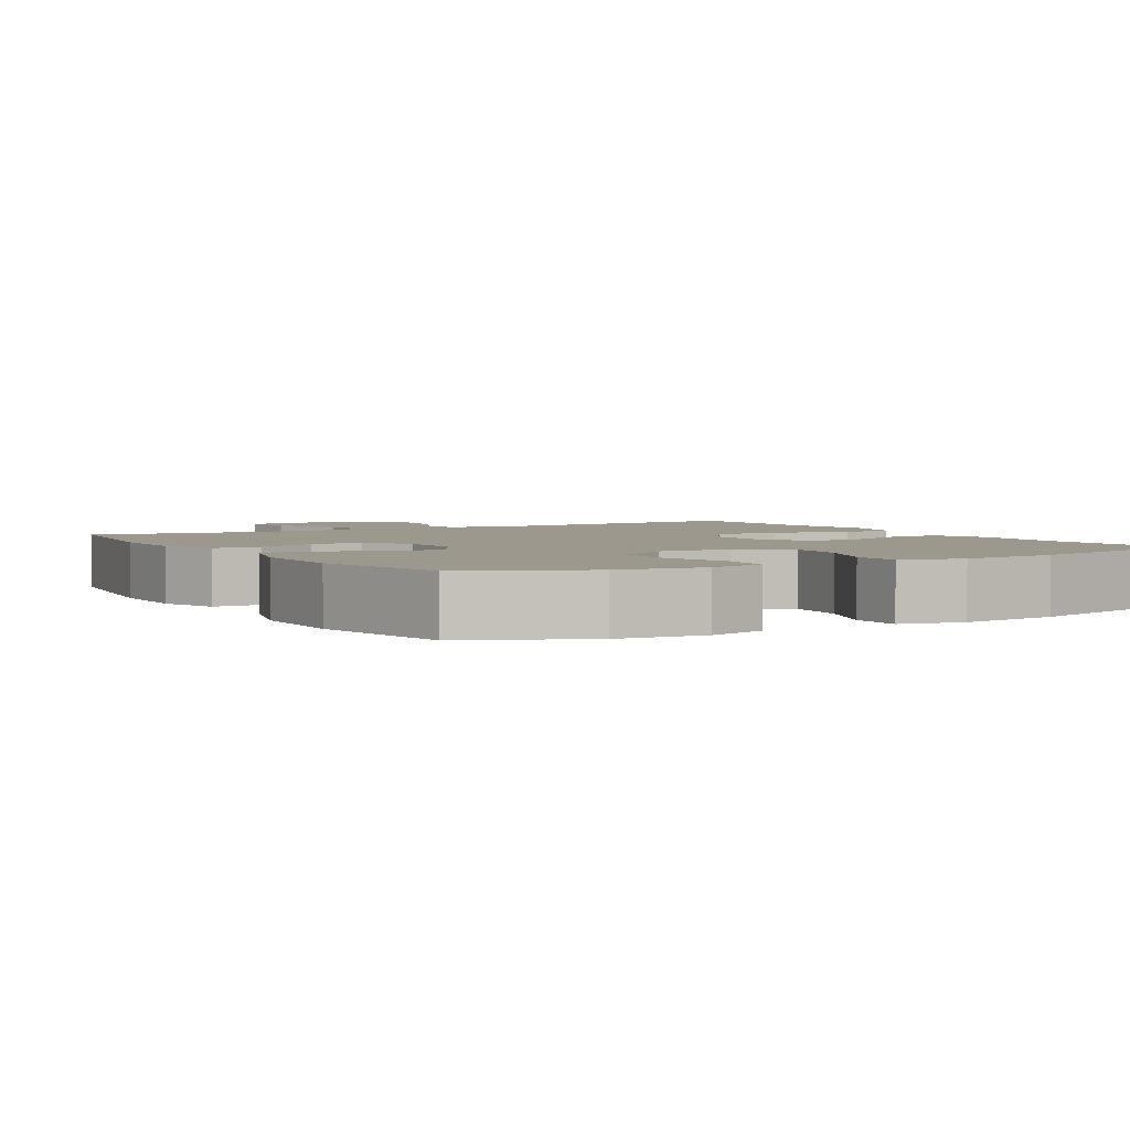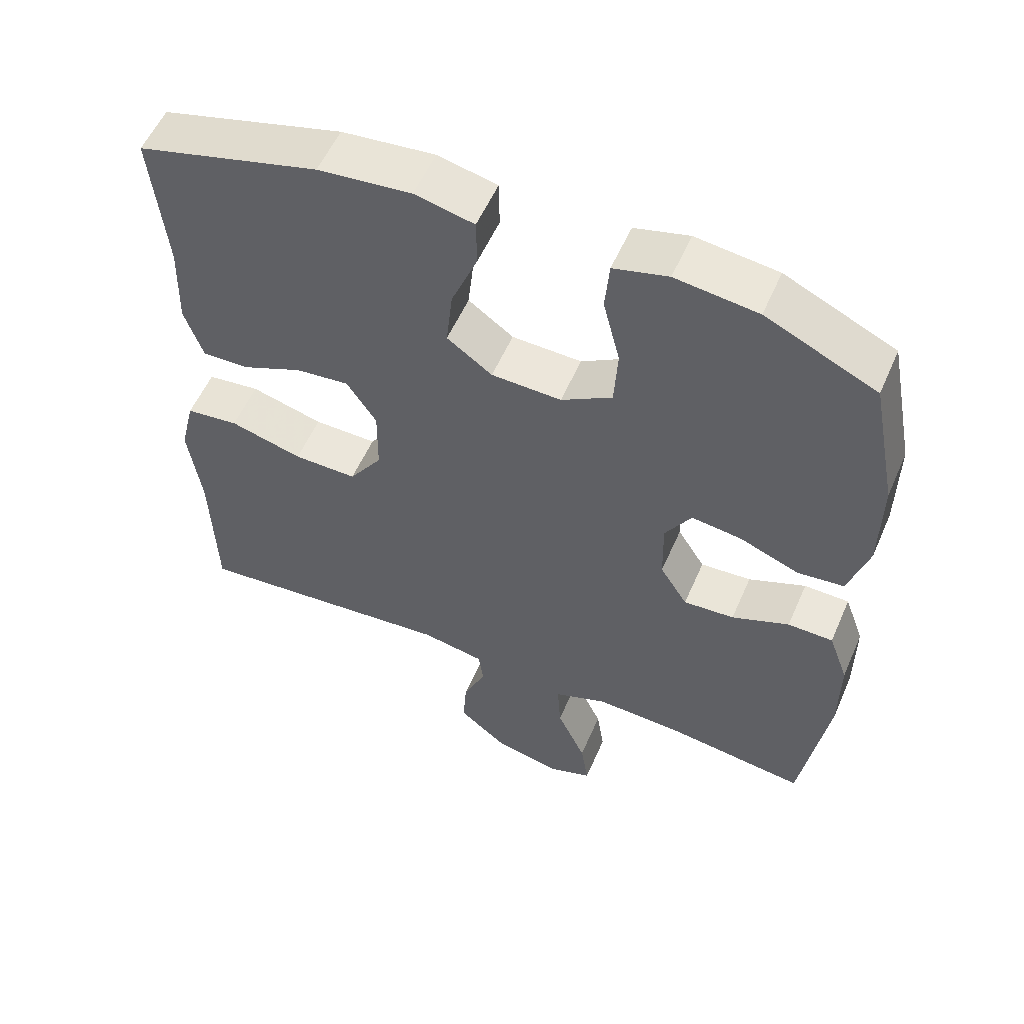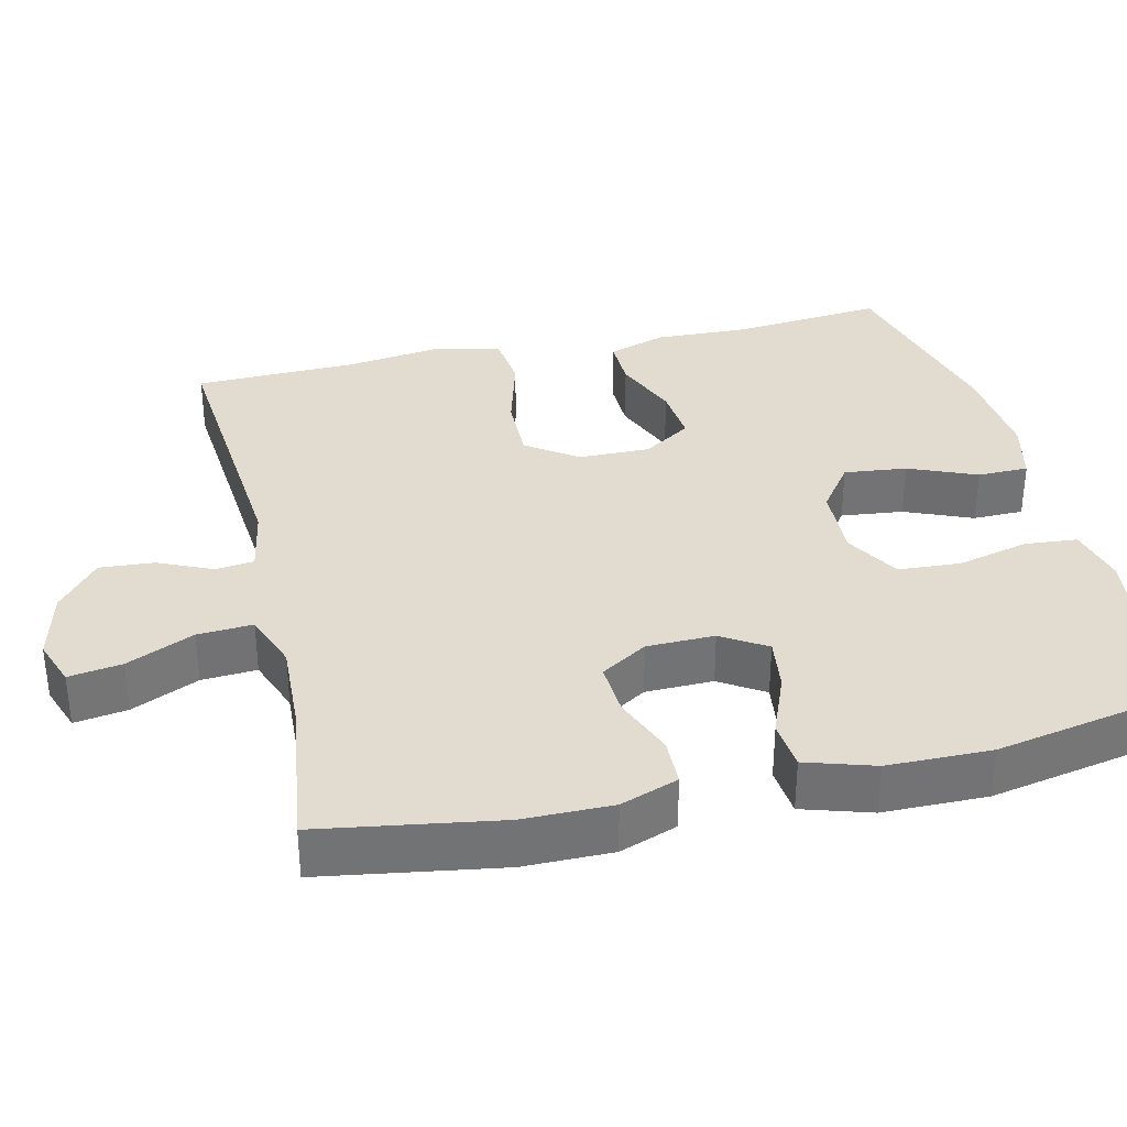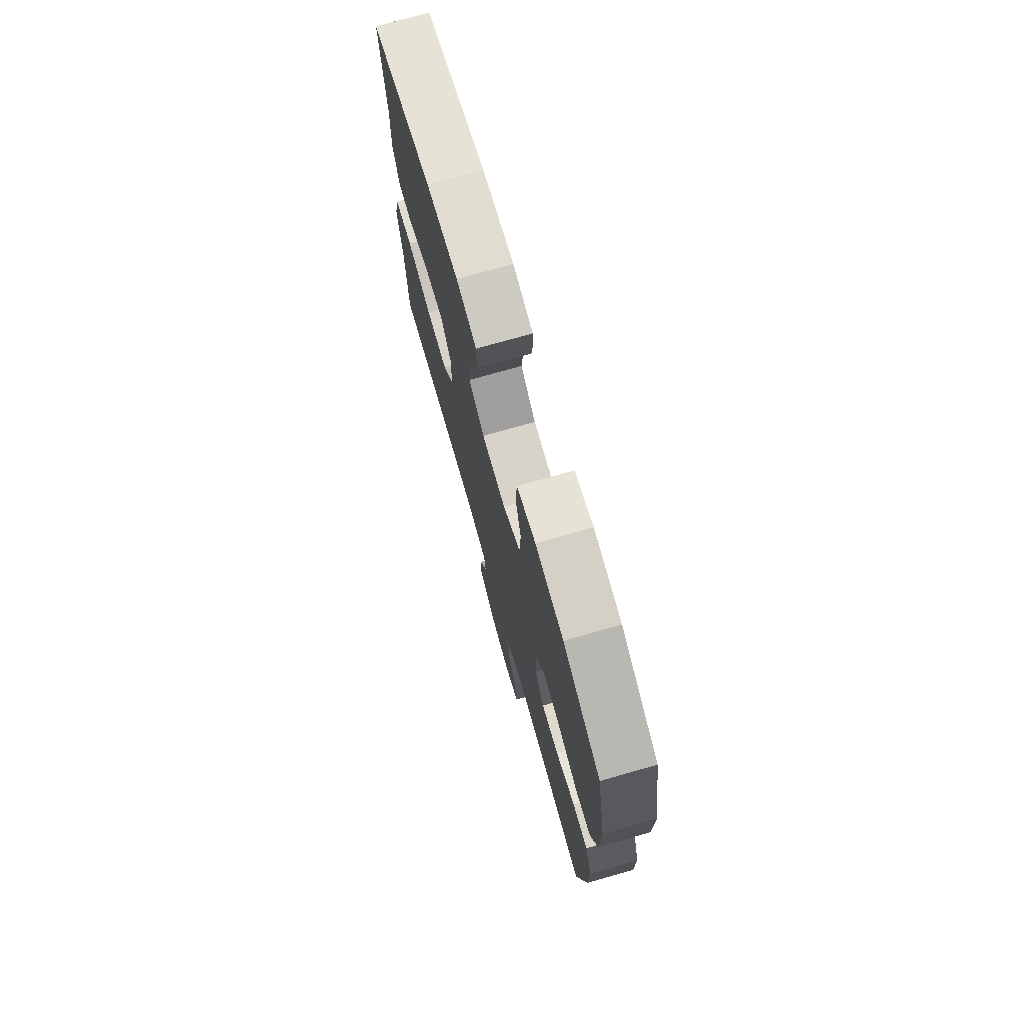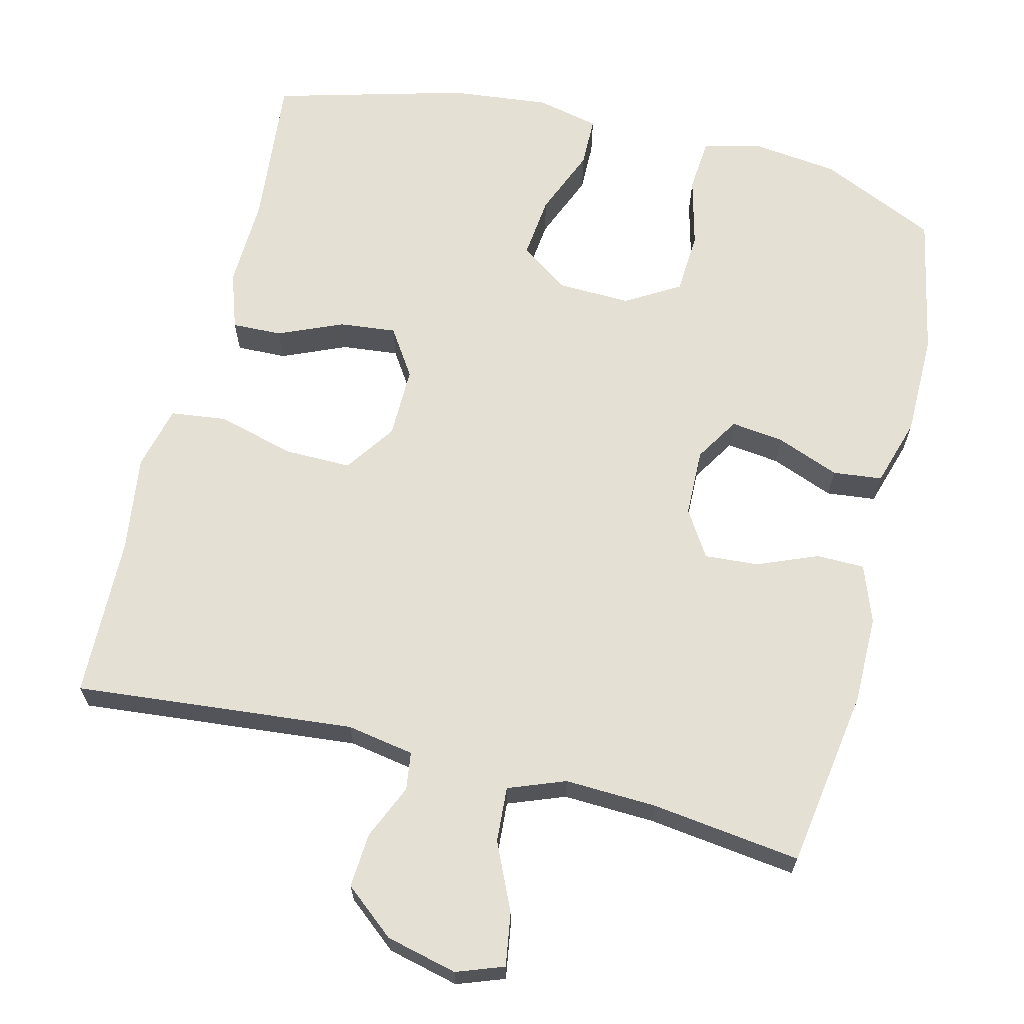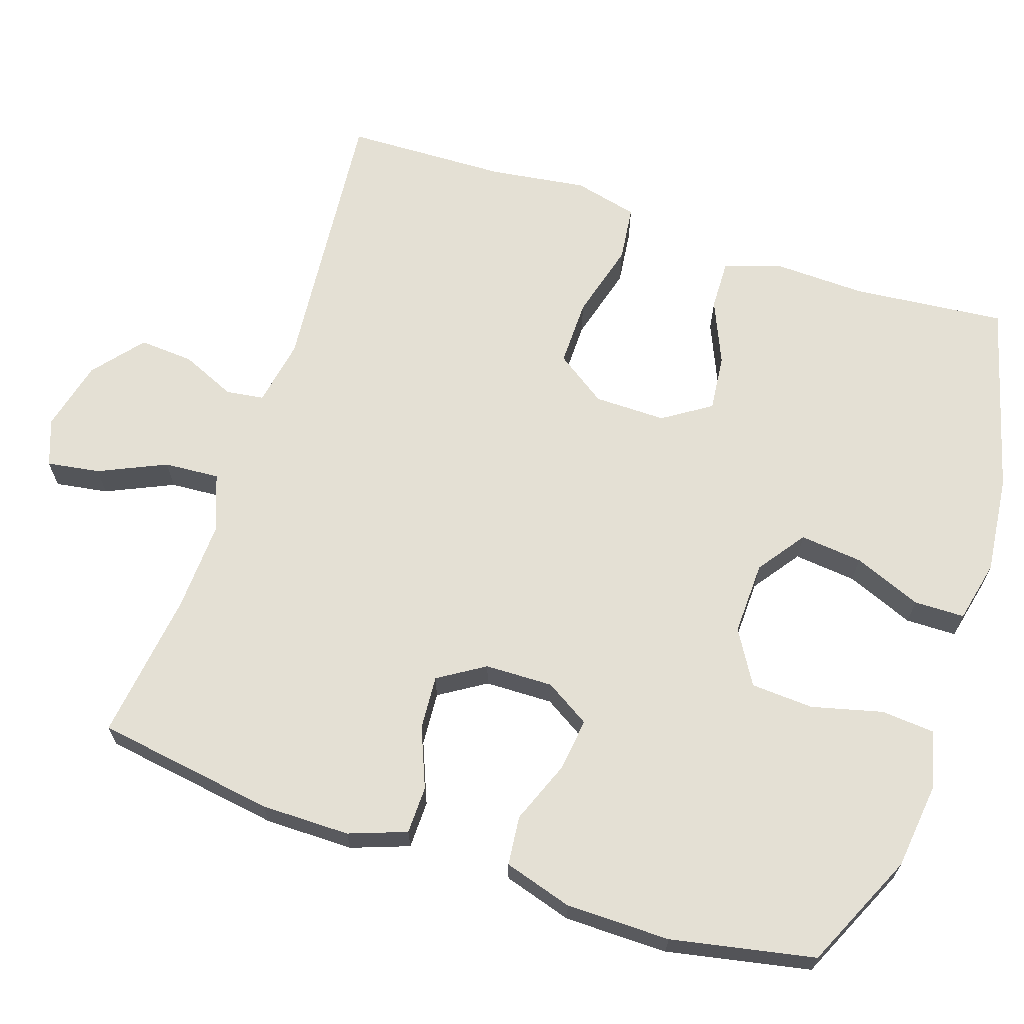
<metadata>
{"format":"obj","ext":"obj","renderer":"f3d","projection":"perspective","resolution":1024,"background":"white","views":[{"elev":3.1,"azim":-30.6,"up":"+Y"},{"elev":55.7,"azim":-156.6,"up":"+Z"},{"elev":34.5,"azim":-102.8,"up":"+Y"},{"elev":74.6,"azim":-105.9,"up":"+Z"},{"elev":65.6,"azim":-166.1,"up":"+Y"},{"elev":66.1,"azim":-71.6,"up":"+Y"}]}
</metadata>
<code>
v 0.5 0.07 -0.5
v 0.126 0.07 -0.465
v 0.036 0.07 -0.481
v 0.029 0.07 -0.532
v 0.061 0.07 -0.605
v 0.066 0.07 -0.678
v -0.001 0.07 -0.733
v -0.096 0.07 -0.756
v -0.159 0.07 -0.733
v -0.148 0.07 -0.662
v -0.107 0.07 -0.572
v -0.102 0.07 -0.498
v -0.178 0.07 -0.469
v -0.3 0.07 -0.474
v -0.5 0.07 -0.5
v -0.537 0.07 -0.26
v -0.537 0.07 -0.141
v -0.509 0.07 -0.064
v -0.445 0.07 -0.063
v -0.364 0.07 -0.096
v -0.292 0.07 -0.101
v -0.253 0.07 -0.039
v -0.251 0.07 0.052
v -0.288 0.07 0.112
v -0.359 0.07 0.103
v -0.443 0.07 0.07
v -0.509 0.07 0.077
v -0.537 0.07 0.169
v -0.538 0.07 0.308
v -0.5 0.07 0.5
v -0.344 0.07 0.572
v -0.228 0.07 0.586
v -0.151 0.07 0.566
v -0.145 0.07 0.495
v -0.169 0.07 0.4
v -0.164 0.07 0.316
v -0.092 0.07 0.273
v 0.007 0.07 0.276
v 0.071 0.07 0.322
v 0.062 0.07 0.406
v 0.025 0.07 0.497
v 0.026 0.07 0.565
v 0.11 0.07 0.584
v 0.242 0.07 0.57
v 0.5 0.07 0.5
v 0.48 0.07 0.295
v 0.484 0.07 0.172
v 0.458 0.07 0.095
v 0.391 0.07 0.097
v 0.305 0.07 0.134
v 0.229 0.07 0.142
v 0.187 0.07 0.078
v 0.188 0.07 -0.018
v 0.235 0.07 -0.086
v 0.325 0.07 -0.085
v 0.428 0.07 -0.057
v 0.503 0.07 -0.066
v 0.524 0.07 -0.152
v 0.506 0.07 -0.282
v 0.5 0 -0.5
v 0.126 0 -0.465
v 0.036 0 -0.481
v 0.029 0 -0.532
v 0.061 0 -0.605
v 0.066 0 -0.678
v -0.001 0 -0.733
v -0.096 0 -0.756
v -0.159 0 -0.733
v -0.148 0 -0.662
v -0.107 0 -0.572
v -0.102 0 -0.498
v -0.178 0 -0.469
v -0.3 0 -0.474
v -0.5 0 -0.5
v -0.537 0 -0.26
v -0.537 0 -0.141
v -0.509 0 -0.064
v -0.445 0 -0.063
v -0.364 0 -0.096
v -0.292 0 -0.101
v -0.253 0 -0.039
v -0.251 0 0.052
v -0.288 0 0.112
v -0.359 0 0.103
v -0.443 0 0.07
v -0.509 0 0.077
v -0.537 0 0.169
v -0.538 0 0.308
v -0.5 0 0.5
v -0.344 0 0.572
v -0.228 0 0.586
v -0.151 0 0.566
v -0.145 0 0.495
v -0.169 0 0.4
v -0.164 0 0.316
v -0.092 0 0.273
v 0.007 0 0.276
v 0.071 0 0.322
v 0.062 0 0.406
v 0.025 0 0.497
v 0.026 0 0.565
v 0.11 0 0.584
v 0.242 0 0.57
v 0.5 0 0.5
v 0.48 0 0.295
v 0.484 0 0.172
v 0.458 0 0.095
v 0.391 0 0.097
v 0.305 0 0.134
v 0.229 0 0.142
v 0.187 0 0.078
v 0.188 0 -0.018
v 0.235 0 -0.086
v 0.325 0 -0.085
v 0.428 0 -0.057
v 0.503 0 -0.066
v 0.524 0 -0.152
v 0.506 0 -0.282
f 57 58 59
f 56 57 59
f 55 56 59
f 59 1 2
f 55 59 2
f 54 55 2
f 53 54 2 3
f 52 53 3
f 48 49 50
f 47 48 50
f 46 47 50
f 46 50 51
f 45 46 51
f 44 45 51
f 43 44 51
f 42 43 51
f 41 42 51
f 40 41 51
f 39 40 51 52
f 33 34 35
f 32 33 35
f 31 32 35
f 30 31 35
f 29 30 35
f 28 29 35
f 27 28 35
f 26 27 35
f 25 26 35
f 24 25 35 36
f 23 24 36 37
f 18 19 20
f 17 18 20
f 16 17 20
f 15 16 20
f 14 15 20
f 13 14 20 21
f 12 13 21 22
f 9 10 11
f 8 9 11
f 7 8 11
f 6 7 11
f 5 6 11
f 4 5 11
f 3 4 11 12
f 12 22 23
f 3 12 23
f 52 3 23
f 39 52 23
f 38 39 23
f 23 37 38
f 118 117 116
f 118 116 115
f 118 115 114
f 61 60 118
f 61 118 114
f 61 114 113
f 62 61 113 112
f 62 112 111
f 109 108 107
f 109 107 106
f 109 106 105
f 110 109 105
f 110 105 104
f 110 104 103
f 110 103 102
f 110 102 101
f 110 101 100
f 110 100 99
f 111 110 99 98
f 94 93 92
f 94 92 91
f 94 91 90
f 94 90 89
f 94 89 88
f 94 88 87
f 94 87 86
f 94 86 85
f 94 85 84
f 95 94 84 83
f 96 95 83 82
f 79 78 77
f 79 77 76
f 79 76 75
f 79 75 74
f 79 74 73
f 80 79 73 72
f 81 80 72 71
f 70 69 68
f 70 68 67
f 70 67 66
f 70 66 65
f 70 65 64
f 70 64 63
f 71 70 63 62
f 82 81 71
f 82 71 62
f 82 62 111
f 82 111 98
f 82 98 97
f 97 96 82
f 1 60 61 2
f 2 61 62 3
f 3 62 63 4
f 4 63 64 5
f 5 64 65 6
f 6 65 66 7
f 7 66 67 8
f 8 67 68 9
f 9 68 69 10
f 10 69 70 11
f 11 70 71 12
f 12 71 72 13
f 13 72 73 14
f 14 73 74 15
f 15 74 75 16
f 16 75 76 17
f 17 76 77 18
f 18 77 78 19
f 19 78 79 20
f 20 79 80 21
f 21 80 81 22
f 22 81 82 23
f 23 82 83 24
f 24 83 84 25
f 25 84 85 26
f 26 85 86 27
f 27 86 87 28
f 28 87 88 29
f 29 88 89 30
f 30 89 90 31
f 31 90 91 32
f 32 91 92 33
f 33 92 93 34
f 34 93 94 35
f 35 94 95 36
f 36 95 96 37
f 37 96 97 38
f 38 97 98 39
f 39 98 99 40
f 40 99 100 41
f 41 100 101 42
f 42 101 102 43
f 43 102 103 44
f 44 103 104 45
f 45 104 105 46
f 46 105 106 47
f 47 106 107 48
f 48 107 108 49
f 49 108 109 50
f 50 109 110 51
f 51 110 111 52
f 52 111 112 53
f 53 112 113 54
f 54 113 114 55
f 55 114 115 56
f 56 115 116 57
f 57 116 117 58
f 58 117 118 59
f 59 118 60 1

</code>
